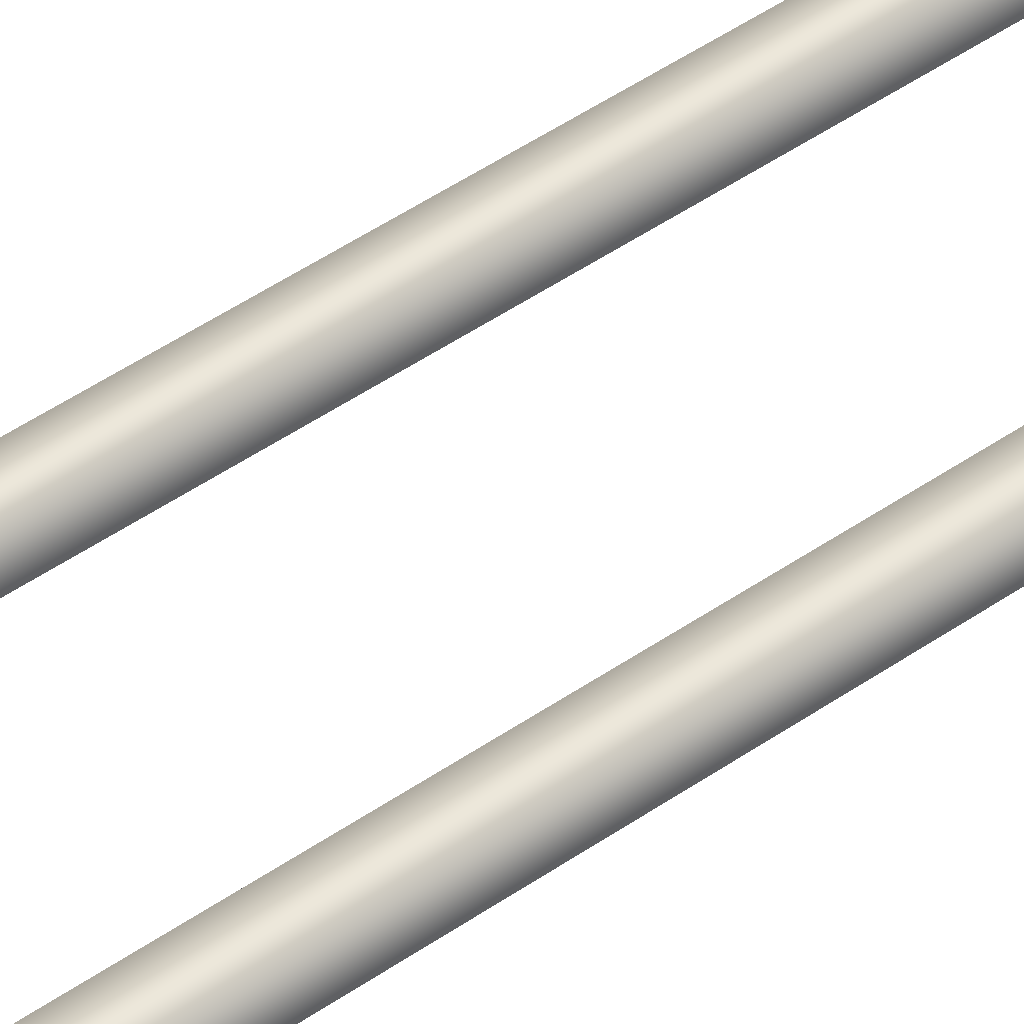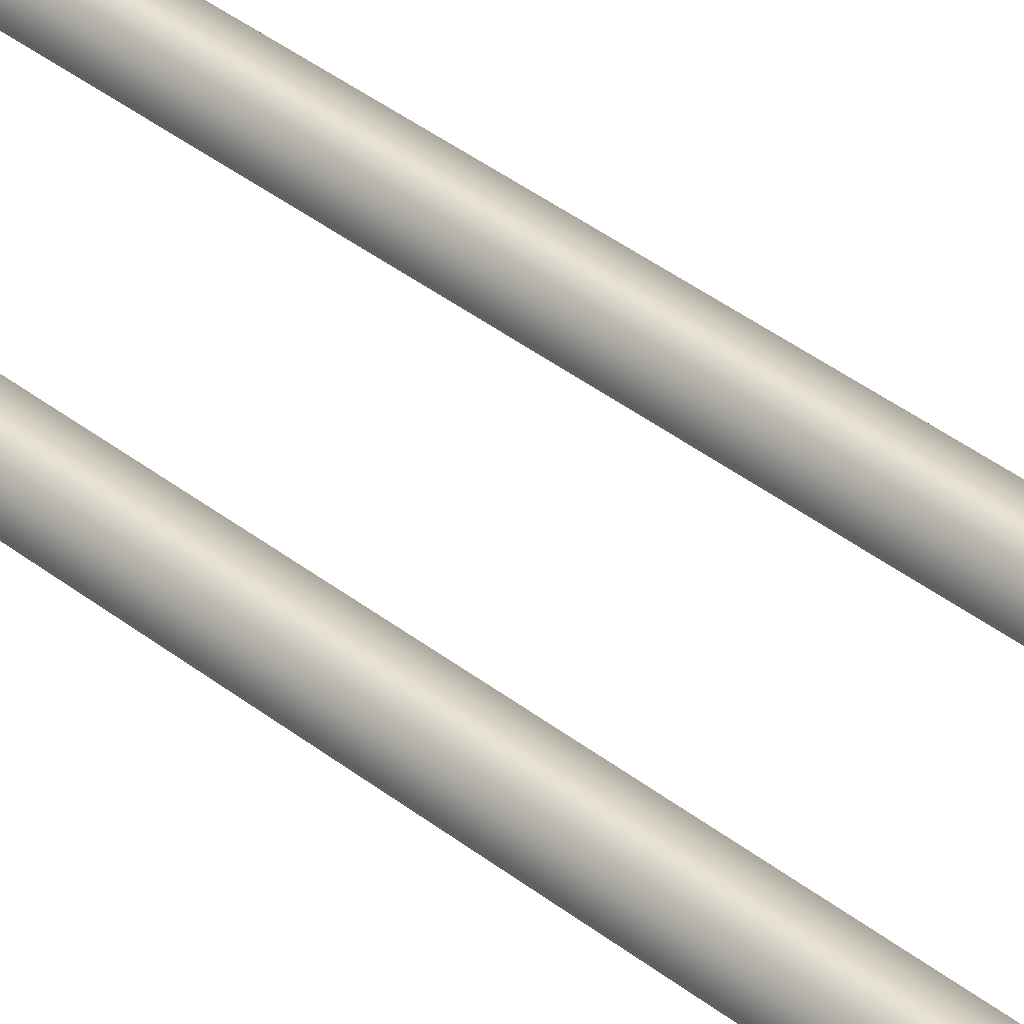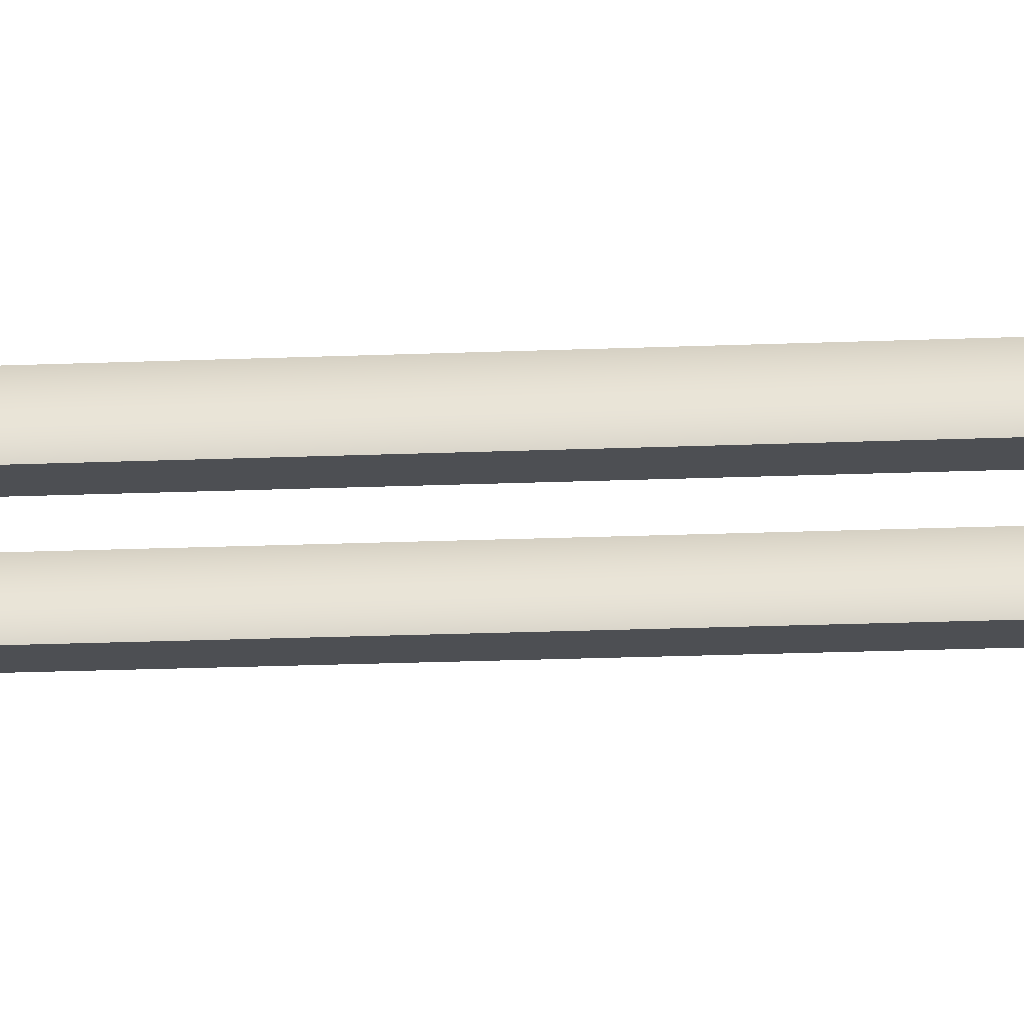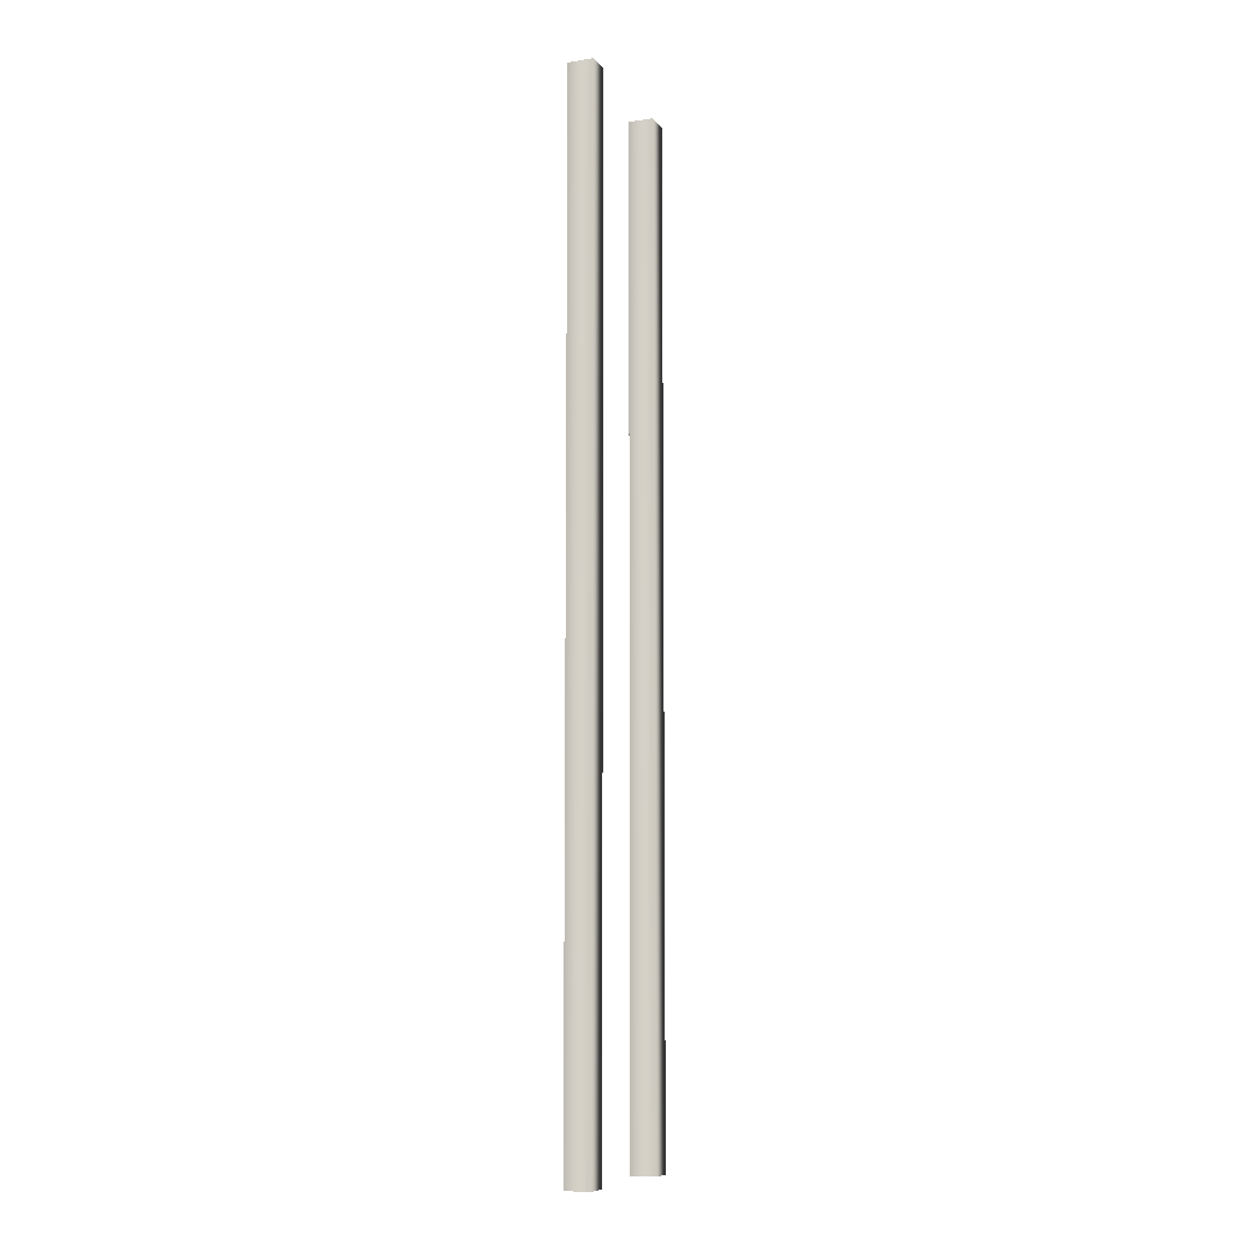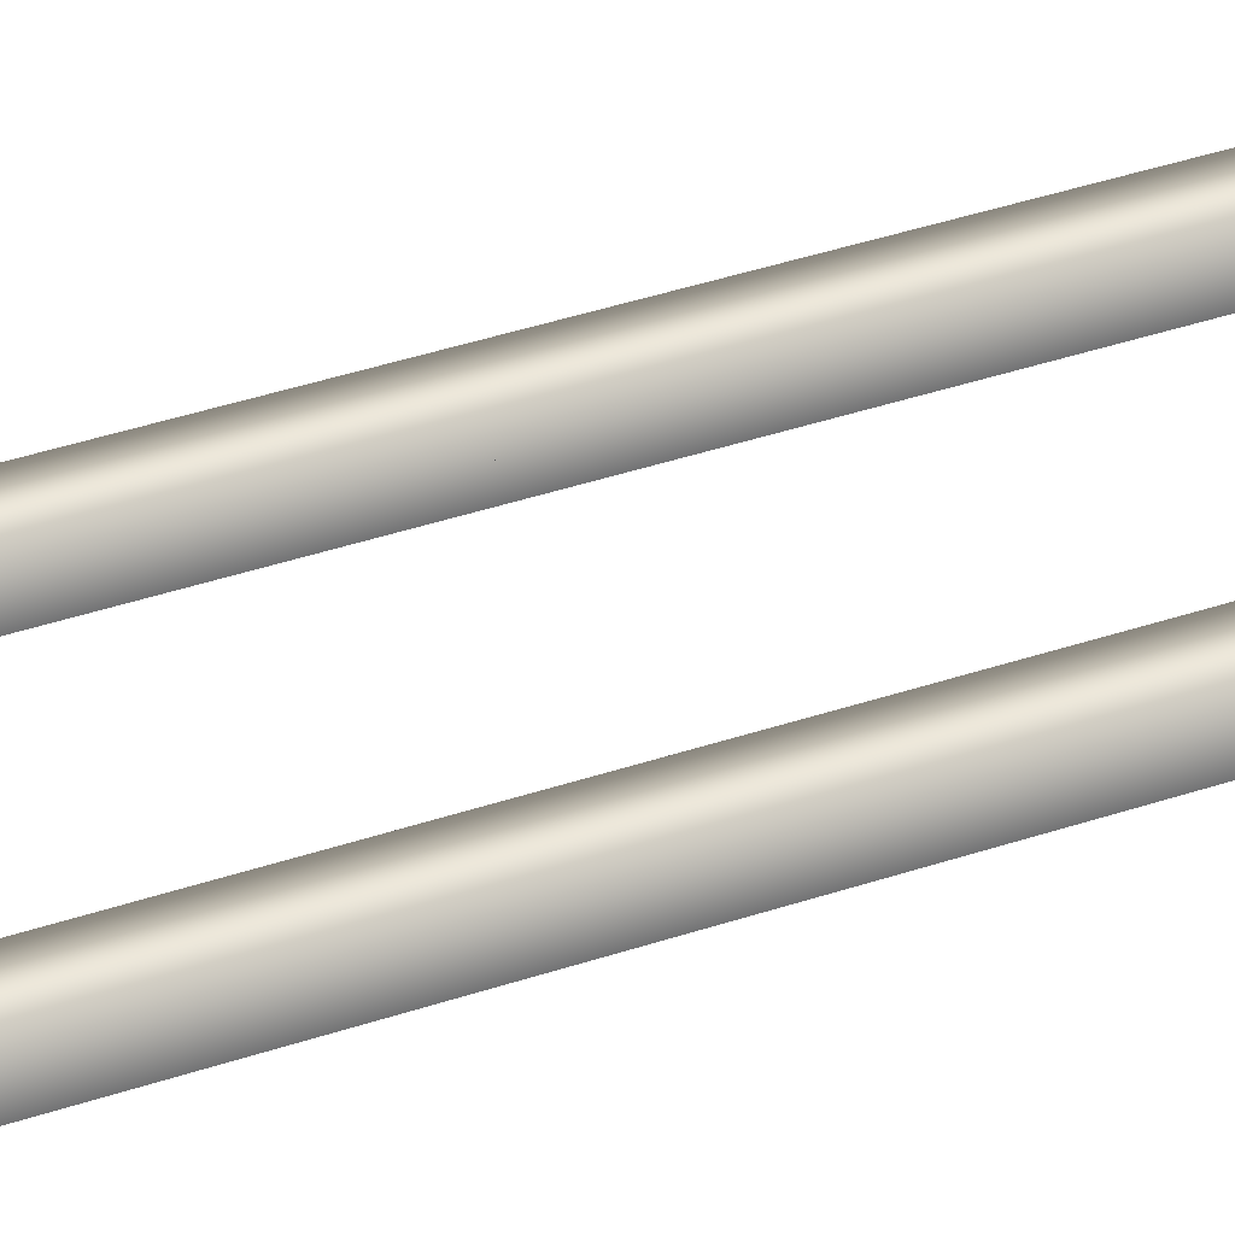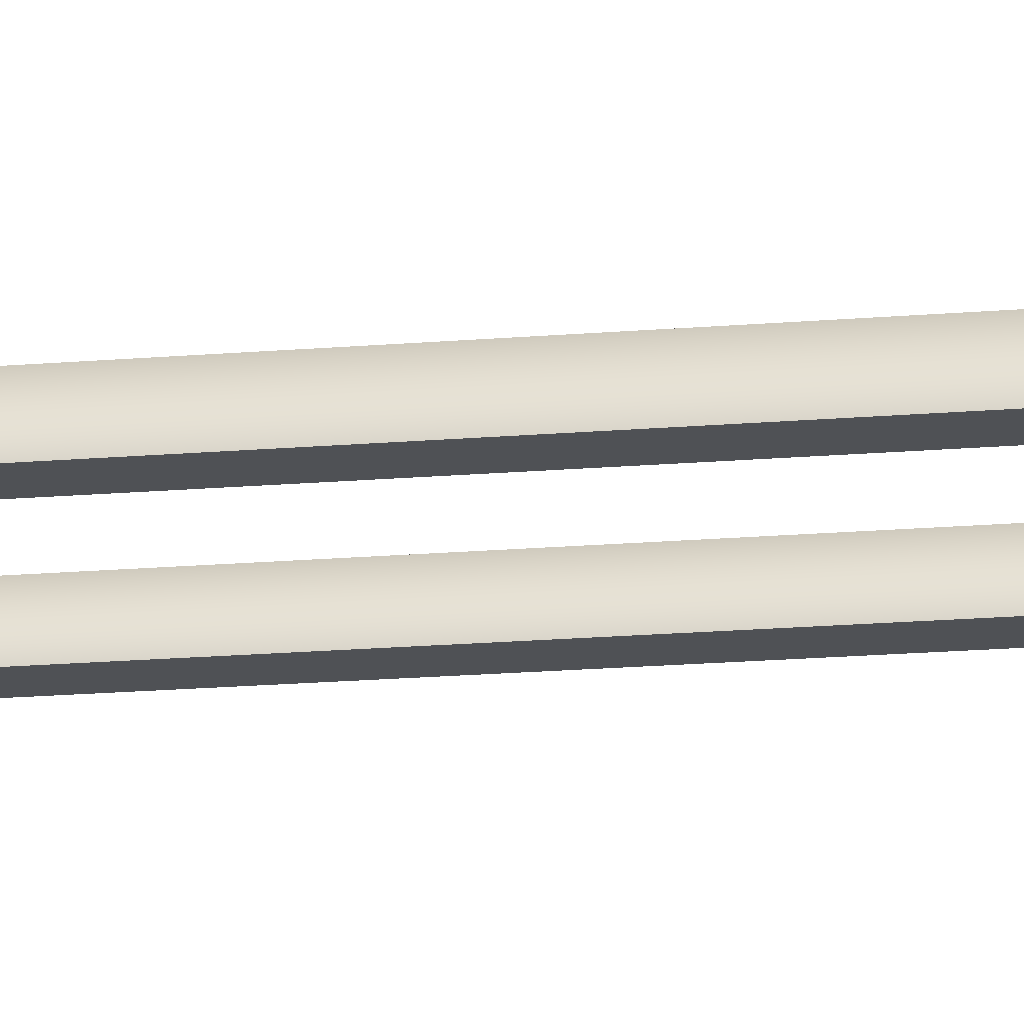
<metadata>
{"format":"obj","ext":"obj","renderer":"f3d","projection":"perspective","resolution":1024,"background":"white","views":[{"elev":50.2,"azim":53.0,"up":"+Y"},{"elev":38.2,"azim":135.0,"up":"+Y"},{"elev":-17.5,"azim":95.0,"up":"+Y"},{"elev":-9.5,"azim":112.2,"up":"+Z"},{"elev":36.1,"azim":65.6,"up":"+Y"},{"elev":-19.7,"azim":-81.2,"up":"+Y"}]}
</metadata>
<code>
g railroad-rail-straight
v 0.35 0 0.9988 1 1 1
v 0.25 0 0.9988 1 1 1
v 0.35 0.1 0.9988 1 1 1
v 0.25 0.1 0.9988 1 1 1
v 0.35 0.1 0 1 1 1
v 0.35 0.1 0.4981 1 1 1
v 0.25 0.1 0 1 1 1
v 0.25 0.1 0.4981 1 1 1
v 0.35 0 0 1 1 1
v 0.35 0 0.4981 1 1 1
v 0.25 0 0 1 1 1
v 0.25 0 0.4981 1 1 1
v -0.25 0 0.9988 1 1 1
v -0.35 0 0.9988 1 1 1
v -0.25 0.1 0.9988 1 1 1
v -0.35 0.1 0.9988 1 1 1
v -0.25 0.1 0 1 1 1
v -0.25 0.1 0.4981 1 1 1
v -0.35 0.1 0 1 1 1
v -0.35 0.1 0.4981 1 1 1
v -0.25 0 0 1 1 1
v -0.25 0 0.4981 1 1 1
v -0.35 0 0 1 1 1
v -0.35 0 0.4981 1 1 1
v 0.35 0 2 1 1 1
v 0.25 0 2 1 1 1
v 0.35 0.1 2 1 1 1
v 0.25 0.1 2 1 1 1
v 0.35 0.1 1.5 1 1 1
v 0.25 0.1 1.5 1 1 1
v 0.35 0 1.5 1 1 1
v 0.25 0 1.5 1 1 1
v -0.25 0 2 1 1 1
v -0.35 0 2 1 1 1
v -0.25 0.1 2 1 1 1
v -0.35 0.1 2 1 1 1
v -0.25 0.1 1.5 1 1 1
v -0.35 0.1 1.5 1 1 1
v -0.25 0 1.5 1 1 1
v -0.35 0 1.5 1 1 1
v 0.35 0 3.001 1 1 1
v 0.25 0 3.001 1 1 1
v 0.35 0.1 3.001 1 1 1
v 0.25 0.1 3.001 1 1 1
v 0.35 0.1 2.5 1 1 1
v 0.25 0.1 2.5 1 1 1
v 0.35 0 2.5 1 1 1
v 0.25 0 2.5 1 1 1
v -0.25 0 3.001 1 1 1
v -0.35 0 3.001 1 1 1
v -0.25 0.1 3.001 1 1 1
v -0.35 0.1 3.001 1 1 1
v -0.25 0.1 2.5 1 1 1
v -0.35 0.1 2.5 1 1 1
v -0.25 0 2.5 1 1 1
v -0.35 0 2.5 1 1 1
v 0.35 0 4 1 1 1
v 0.25 0 4 1 1 1
v 0.35 0.1 4 1 1 1
v 0.25 0.1 4 1 1 1
v 0.35 0.1 3.502 1 1 1
v 0.25 0.1 3.502 1 1 1
v 0.35 0 3.502 1 1 1
v 0.25 0 3.502 1 1 1
v -0.25 0 4 1 1 1
v -0.35 0 4 1 1 1
v -0.25 0.1 4 1 1 1
v -0.35 0.1 4 1 1 1
v -0.25 0.1 3.502 1 1 1
v -0.35 0.1 3.502 1 1 1
v -0.25 0 3.502 1 1 1
v -0.35 0 3.502 1 1 1
f 3 2 1
f 2 3 4
f 7 6 5
f 6 7 8
f 8 3 6
f 3 8 4
f 6 9 5
f 9 6 10
f 3 10 6
f 10 3 1
f 12 7 11
f 7 12 8
f 2 8 12
f 8 2 4
f 7 9 11
f 9 7 5
f 2 10 1
f 10 2 12
f 12 9 10
f 9 12 11
f 15 14 13
f 14 15 16
f 19 18 17
f 18 19 20
f 20 15 18
f 15 20 16
f 18 21 17
f 21 18 22
f 15 22 18
f 22 15 13
f 24 19 23
f 19 24 20
f 14 20 24
f 20 14 16
f 19 21 23
f 21 19 17
f 14 22 13
f 22 14 24
f 24 21 22
f 21 24 23
f 27 26 25
f 26 27 28
f 4 29 3
f 29 4 30
f 30 27 29
f 27 30 28
f 29 1 3
f 1 29 31
f 27 31 29
f 31 27 25
f 32 4 2
f 4 32 30
f 26 30 32
f 30 26 28
f 4 1 2
f 1 4 3
f 26 31 25
f 31 26 32
f 32 1 31
f 1 32 2
f 35 34 33
f 34 35 36
f 16 37 15
f 37 16 38
f 38 35 37
f 35 38 36
f 37 13 15
f 13 37 39
f 35 39 37
f 39 35 33
f 40 16 14
f 16 40 38
f 34 38 40
f 38 34 36
f 16 13 14
f 13 16 15
f 34 39 33
f 39 34 40
f 40 13 39
f 13 40 14
f 43 42 41
f 42 43 44
f 28 45 27
f 45 28 46
f 46 43 45
f 43 46 44
f 45 25 27
f 25 45 47
f 43 47 45
f 47 43 41
f 48 28 26
f 28 48 46
f 42 46 48
f 46 42 44
f 28 25 26
f 25 28 27
f 42 47 41
f 47 42 48
f 48 25 47
f 25 48 26
f 51 50 49
f 50 51 52
f 36 53 35
f 53 36 54
f 54 51 53
f 51 54 52
f 53 33 35
f 33 53 55
f 51 55 53
f 55 51 49
f 56 36 34
f 36 56 54
f 50 54 56
f 54 50 52
f 36 33 34
f 33 36 35
f 50 55 49
f 55 50 56
f 56 33 55
f 33 56 34
f 59 58 57
f 58 59 60
f 44 61 43
f 61 44 62
f 62 59 61
f 59 62 60
f 61 41 43
f 41 61 63
f 59 63 61
f 63 59 57
f 64 44 42
f 44 64 62
f 58 62 64
f 62 58 60
f 44 41 42
f 41 44 43
f 58 63 57
f 63 58 64
f 64 41 63
f 41 64 42
f 67 66 65
f 66 67 68
f 52 69 51
f 69 52 70
f 70 67 69
f 67 70 68
f 69 49 51
f 49 69 71
f 67 71 69
f 71 67 65
f 72 52 50
f 52 72 70
f 66 70 72
f 70 66 68
f 52 49 50
f 49 52 51
f 66 71 65
f 71 66 72
f 72 49 71
f 49 72 50
g railroad-rail-straight
f 3 2 1
f 2 3 4
f 7 6 5
f 6 7 8
f 8 3 6
f 3 8 4
f 6 9 5
f 9 6 10
f 3 10 6
f 10 3 1
f 12 7 11
f 7 12 8
f 2 8 12
f 8 2 4
f 7 9 11
f 9 7 5
f 2 10 1
f 10 2 12
f 12 9 10
f 9 12 11
f 15 14 13
f 14 15 16
f 19 18 17
f 18 19 20
f 20 15 18
f 15 20 16
f 18 21 17
f 21 18 22
f 15 22 18
f 22 15 13
f 24 19 23
f 19 24 20
f 14 20 24
f 20 14 16
f 19 21 23
f 21 19 17
f 14 22 13
f 22 14 24
f 24 21 22
f 21 24 23
f 27 26 25
f 26 27 28
f 4 29 3
f 29 4 30
f 30 27 29
f 27 30 28
f 29 1 3
f 1 29 31
f 27 31 29
f 31 27 25
f 32 4 2
f 4 32 30
f 26 30 32
f 30 26 28
f 4 1 2
f 1 4 3
f 26 31 25
f 31 26 32
f 32 1 31
f 1 32 2
f 35 34 33
f 34 35 36
f 16 37 15
f 37 16 38
f 38 35 37
f 35 38 36
f 37 13 15
f 13 37 39
f 35 39 37
f 39 35 33
f 40 16 14
f 16 40 38
f 34 38 40
f 38 34 36
f 16 13 14
f 13 16 15
f 34 39 33
f 39 34 40
f 40 13 39
f 13 40 14
f 43 42 41
f 42 43 44
f 28 45 27
f 45 28 46
f 46 43 45
f 43 46 44
f 45 25 27
f 25 45 47
f 43 47 45
f 47 43 41
f 48 28 26
f 28 48 46
f 42 46 48
f 46 42 44
f 28 25 26
f 25 28 27
f 42 47 41
f 47 42 48
f 48 25 47
f 25 48 26
f 51 50 49
f 50 51 52
f 36 53 35
f 53 36 54
f 54 51 53
f 51 54 52
f 53 33 35
f 33 53 55
f 51 55 53
f 55 51 49
f 56 36 34
f 36 56 54
f 50 54 56
f 54 50 52
f 36 33 34
f 33 36 35
f 50 55 49
f 55 50 56
f 56 33 55
f 33 56 34
f 59 58 57
f 58 59 60
f 44 61 43
f 61 44 62
f 62 59 61
f 59 62 60
f 61 41 43
f 41 61 63
f 59 63 61
f 63 59 57
f 64 44 42
f 44 64 62
f 58 62 64
f 62 58 60
f 44 41 42
f 41 44 43
f 58 63 57
f 63 58 64
f 64 41 63
f 41 64 42
f 67 66 65
f 66 67 68
f 52 69 51
f 69 52 70
f 70 67 69
f 67 70 68
f 69 49 51
f 49 69 71
f 67 71 69
f 71 67 65
f 72 52 50
f 52 72 70
f 66 70 72
f 70 66 68
f 52 49 50
f 49 52 51
f 66 71 65
f 71 66 72
f 72 49 71
f 49 72 50

</code>
